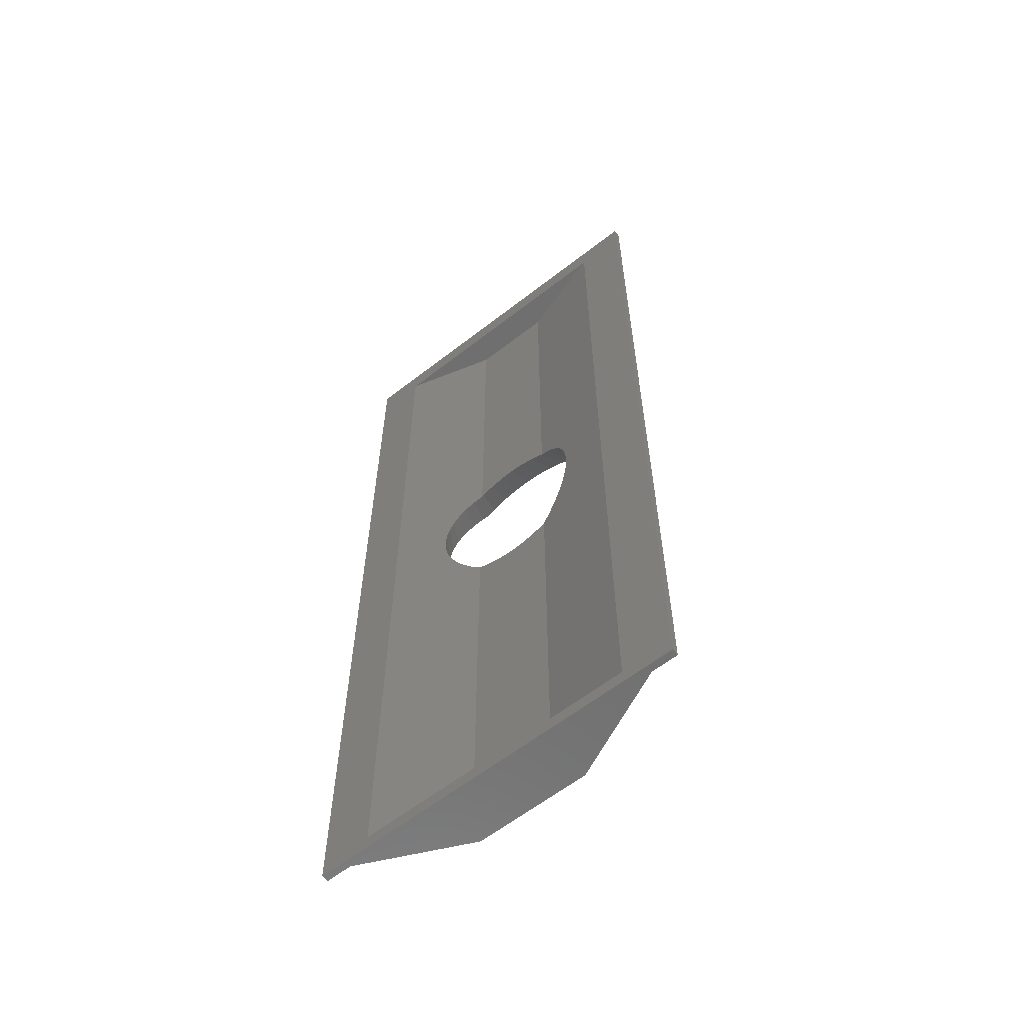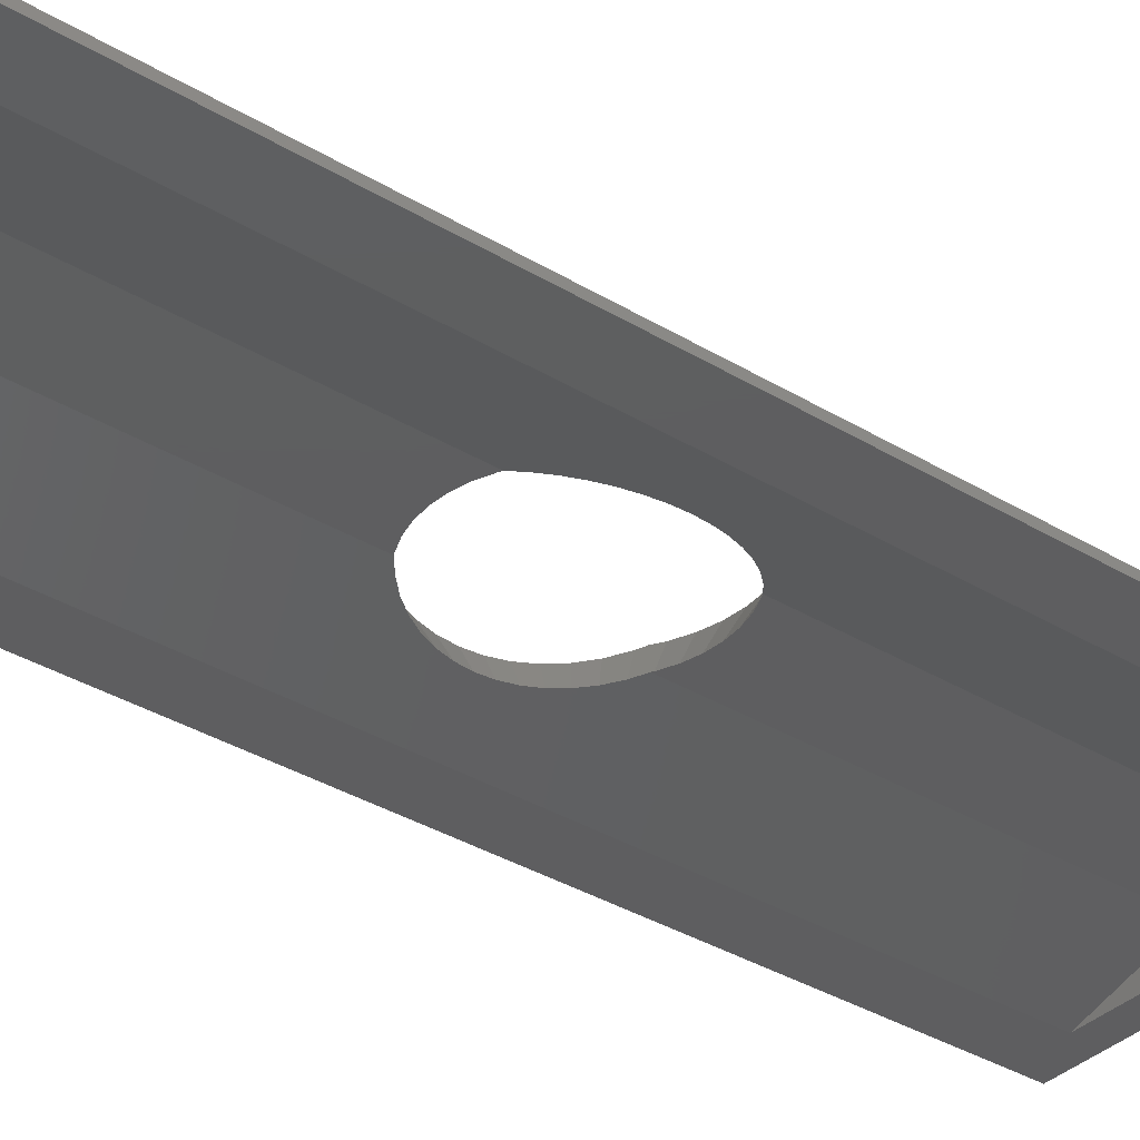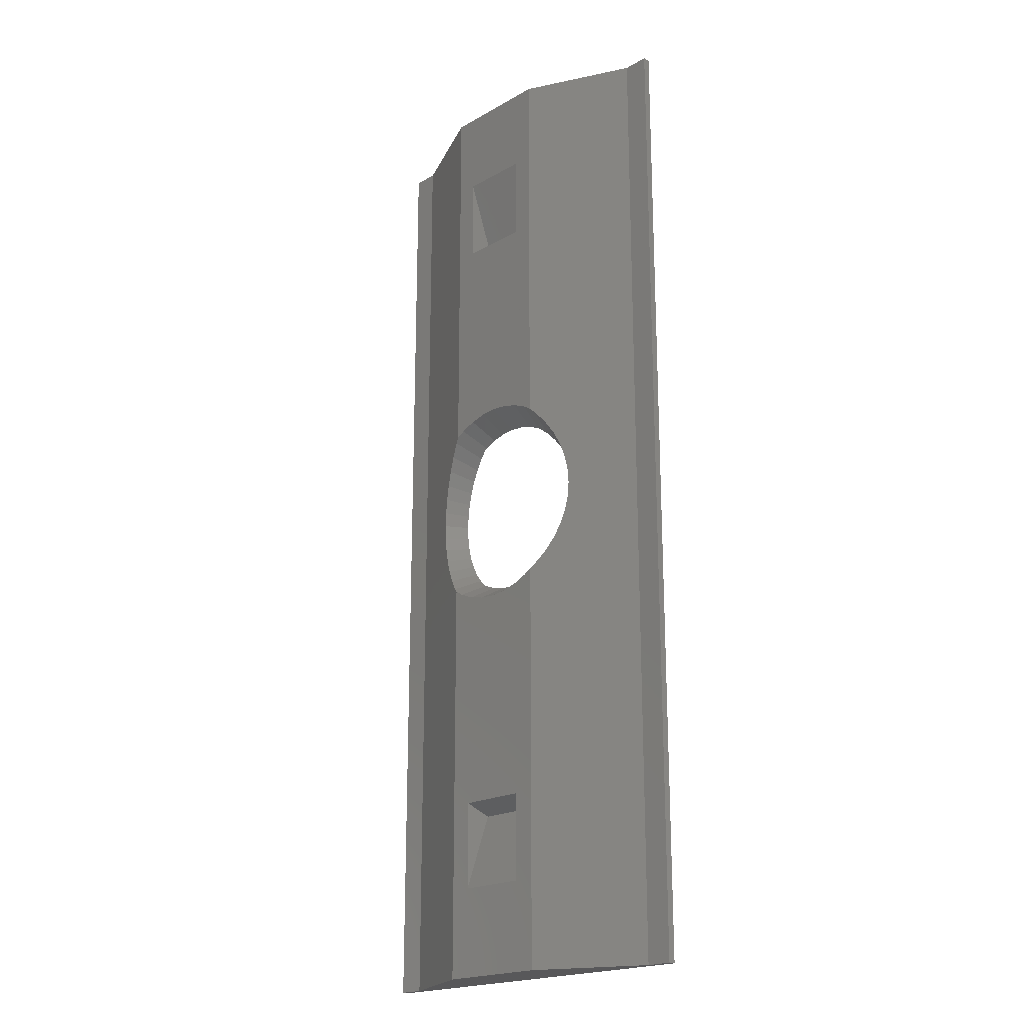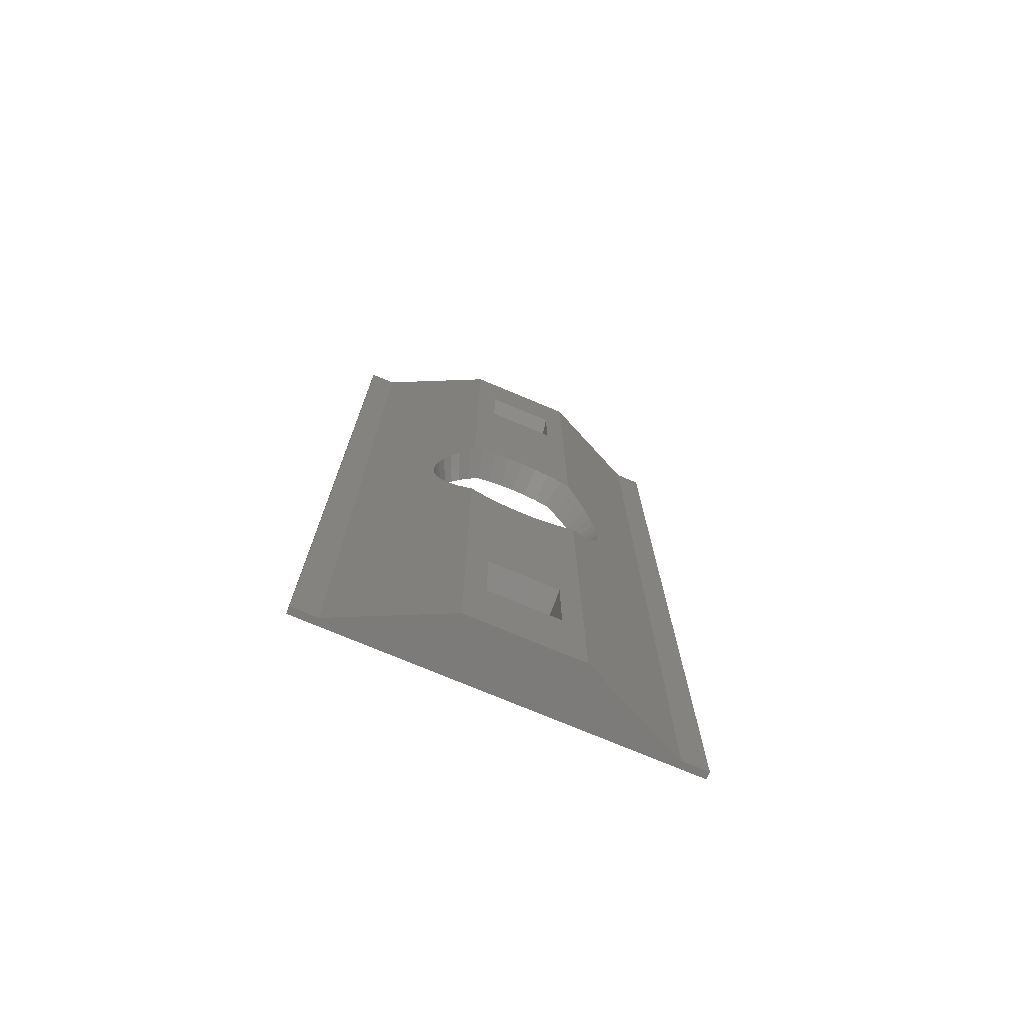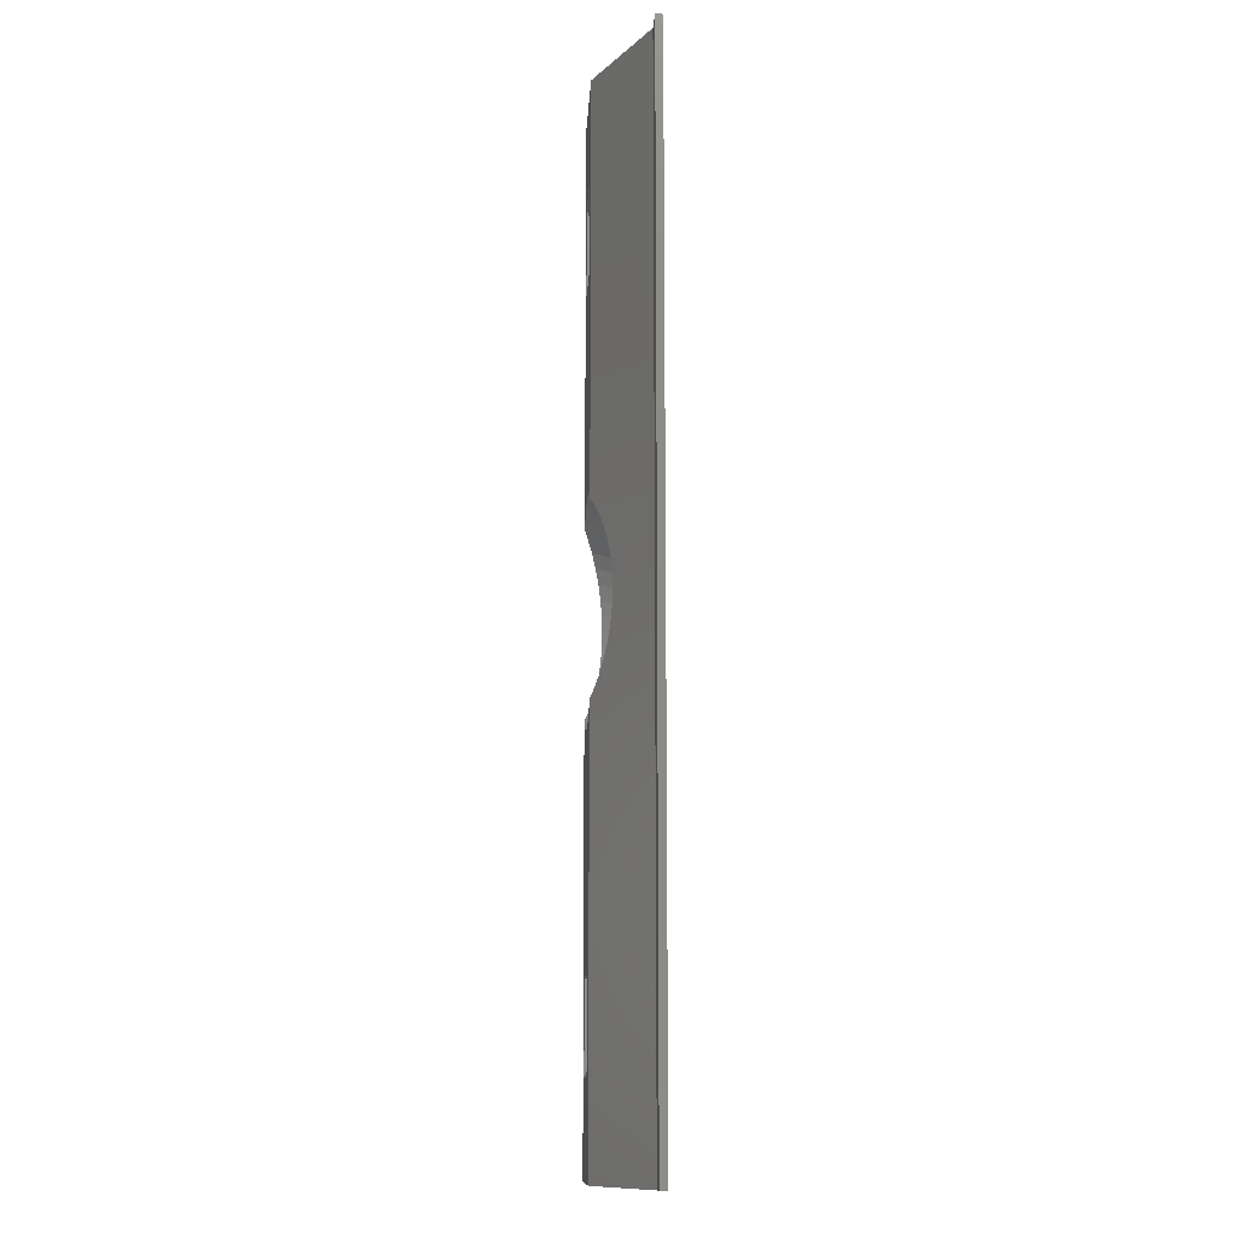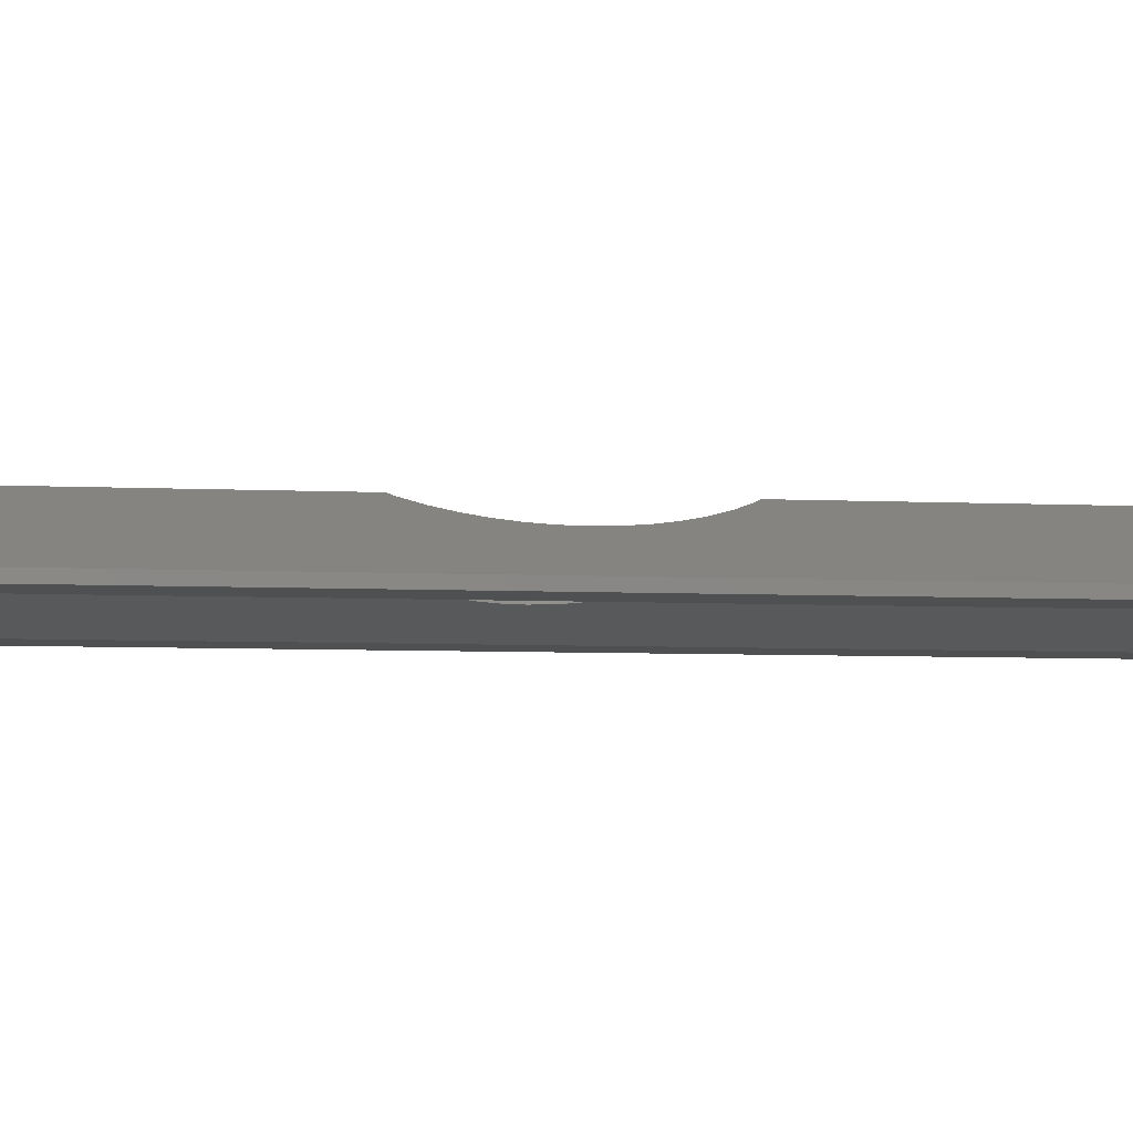
<metadata>
{"format":"stl","ext":"stl","renderer":"f3d","projection":"perspective","resolution":1024,"background":"white","views":[{"elev":-61.4,"azim":-141.6,"up":"+Y"},{"elev":-35.8,"azim":51.5,"up":"+Z"},{"elev":-20.0,"azim":46.2,"up":"+Y"},{"elev":-74.7,"azim":-22.8,"up":"+Y"},{"elev":-12.1,"azim":86.9,"up":"+Y"},{"elev":-5.1,"azim":-99.7,"up":"+Z"}]}
</metadata>
<code>
# stl→obj: 187 verts, 400 faces
v 0 1 0
v 0 70.06 0.5
v 0 70.06 0
v 0 1 0.5
v 24.85 70.06 0.5
v 26.7 1 0.5
v 26.7 70.06 0.5
v 24.85 1 0.5
v 1.85 1 0.5
v 1.85 70.06 0.5
v 26.7 70.06 0
v 26.7 1 0
v 9.35 70.06 3.97
v 17.35 70.06 3.97
v 23.13 68.06 0
v 23.13 2 0
v 3.571 2 0
v 3.571 68.06 0
v 15.85 57.75 3.97
v 17.35 42.23 3.97
v 16.74 42.6 3.97
v 15.85 63.86 3.97
v 10.85 63.86 3.97
v 10.85 57.75 3.97
v 9.956 42.6 3.97
v 9.957 42.6 3.97
v 9.35 42.23 3.97
v 15.66 43.05 3.97
v 14.52 43.32 3.97
v 13.35 43.41 3.97
v 12.18 43.32 3.97
v 11.04 43.05 3.97
v 15.66 28.83 3.97
v 15.85 13.31 3.97
v 16.74 29.28 3.97
v 14.52 28.56 3.97
v 13.35 28.47 3.97
v 10.85 13.31 3.97
v 12.18 28.56 3.97
v 11.04 28.83 3.97
v 9.957 29.28 3.97
v 17.35 29.65 3.97
v 17.35 1 3.97
v 15.85 7.199 3.97
v 10.85 7.199 3.97
v 9.956 29.28 3.97
v 9.35 29.65 3.97
v 9.35 1 3.97
v 20.09 35.94 2.7
v 20.05 36.62 2.72
v 20.03 37 2.731
v 19.96 37.35 2.762
v 19.83 38.05 2.822
v 19.6 38.77 2.93
v 19.5 39.07 2.975
v 19.38 39.33 3.03
v 19.03 40.07 3.191
v 18.52 40.88 3.428
v 18.43 41.02 3.47
v 18.34 41.13 3.511
v 17.69 41.91 3.813
v 20.05 35.26 2.72
v 20.03 34.88 2.731
v 19.96 34.53 2.762
v 19.83 33.83 2.822
v 19.6 33.11 2.93
v 19.5 32.81 2.975
v 19.38 32.55 3.03
v 19.03 31.81 3.191
v 18.52 31 3.428
v 18.43 30.86 3.47
v 18.34 30.75 3.511
v 17.69 29.97 3.813
v 9.01 41.91 3.813
v 8.357 41.13 3.511
v 8.268 41.02 3.47
v 8.179 40.88 3.428
v 7.666 40.07 3.191
v 7.319 39.33 3.03
v 7.2 39.07 2.975
v 6.869 38.05 2.822
v 6.803 37.7 2.792
v 6.629 36.32 2.711
v 6.606 35.94 2.7
v 6.671 37 2.731
v 9.01 29.97 3.813
v 8.357 30.75 3.511
v 8.268 30.86 3.47
v 8.179 31 3.428
v 7.666 31.81 3.191
v 7.319 32.55 3.03
v 7.2 32.81 2.975
v 7.103 33.11 2.93
v 6.869 33.83 2.822
v 6.803 34.18 2.792
v 6.671 34.88 2.731
v 6.629 35.56 2.711
v 10.85 12.59 2.006
v 15.85 12.59 2.006
v 10.85 58.47 2.006
v 15.85 58.47 2.006
v 7.502 35.94 1.142
v 7.558 35.1 1.159
v 19.19 36.01 1.144
v 19.2 35.94 1.142
v 19.14 36.86 1.16
v 19.14 35.02 1.16
v 19.19 35.87 1.144
v 13.74 29.65 1.97
v 13.35 29.62 1.97
v 18.95 34.12 1.214
v 18.97 34.21 1.209
v 9.034 31.62 1.587
v 9.494 31.13 1.721
v 8.595 32.25 1.46
v 8.485 32.41 1.428
v 11.03 30.07 1.97
v 11.4 29.93 1.97
v 8.595 39.63 1.46
v 8.485 39.47 1.428
v 17.67 31.62 1.587
v 18.11 32.25 1.46
v 17.21 31.13 1.721
v 17 30.91 1.78
v 16.73 30.69 1.858
v 16.35 30.38 1.97
v 16.22 30.3 1.97
v 8.407 32.56 1.405
v 12.75 42.22 1.97
v 12.36 42.19 1.97
v 9.034 40.26 1.587
v 15.67 30.07 1.97
v 15.3 29.93 1.97
v 14.34 29.69 1.97
v 14.92 29.83 1.97
v 9.697 30.91 1.78
v 12.36 29.69 1.97
v 12.96 29.65 1.97
v 18.29 39.32 1.405
v 18.64 38.64 1.304
v 11.98 42.1 1.97
v 13.35 42.26 1.97
v 7.558 36.78 1.159
v 7.563 36.86 1.16
v 18.92 34.03 1.224
v 18.21 32.41 1.428
v 18.29 32.56 1.405
v 7.579 34.95 1.165
v 7.563 35.02 1.16
v 11.78 29.83 1.97
v 16.73 41.19 1.858
v 17 40.97 1.78
v 18.11 39.63 1.46
v 18.21 39.47 1.428
v 18.95 37.76 1.214
v 18.97 37.67 1.209
v 18.92 37.85 1.224
v 7.749 37.76 1.214
v 7.579 36.93 1.165
v 8.407 39.32 1.405
v 18.64 33.24 1.304
v 7.781 34.03 1.224
v 7.749 34.12 1.214
v 9.966 30.69 1.858
v 10.48 30.3 1.97
v 17.21 40.75 1.721
v 15.3 41.95 1.97
v 14.72 42.1 1.97
v 17.67 40.26 1.587
v 9.966 41.19 1.858
v 9.697 40.97 1.78
v 8.056 38.64 1.304
v 8.056 33.24 1.304
v 10.35 30.38 1.97
v 16.22 41.58 1.97
v 15.67 41.81 1.97
v 13.95 42.22 1.97
v 10.48 41.58 1.97
v 11.4 41.95 1.97
v 10.35 41.5 1.97
v 9.494 40.75 1.721
v 16.35 41.5 1.97
v 14.34 42.19 1.97
v 16.35 2 1.97
v 10.35 2 1.97
v 16.35 68.06 1.97
v 10.35 68.06 1.97
f 1 2 3
f 2 1 4
f 5 6 7
f 6 5 8
f 2 9 10
f 9 2 4
f 6 11 7
f 11 6 12
f 11 5 7
f 5 11 10
f 3 10 11
f 10 3 2
f 5 13 14
f 13 5 10
f 15 12 16
f 12 17 16
f 17 1 18
f 1 17 12
f 12 15 11
f 18 11 15
f 18 3 11
f 3 18 1
f 19 20 14
f 20 19 21
f 21 19 21
f 19 14 22
f 14 23 22
f 13 24 23
f 24 25 26
f 13 23 14
f 24 13 27
f 24 27 25
f 21 19 21
f 19 28 21
f 19 28 28
f 19 29 28
f 19 30 29
f 19 30 30
f 24 30 19
f 30 24 30
f 30 24 31
f 31 24 32
f 32 24 32
f 32 24 26
f 33 34 35
f 36 34 33
f 36 34 36
f 36 34 36
f 37 34 36
f 38 37 39
f 38 39 39
f 38 39 39
f 38 39 40
f 37 38 34
f 41 38 41
f 41 38 40
f 34 42 35
f 34 35 35
f 34 35 35
f 42 34 43
f 44 43 34
f 45 43 44
f 46 38 41
f 47 38 46
f 48 38 47
f 45 48 43
f 38 48 45
f 5 49 8
f 5 50 49
f 5 51 50
f 5 52 51
f 5 53 52
f 5 54 53
f 5 55 54
f 5 56 55
f 5 57 56
f 5 58 57
f 5 59 58
f 5 60 59
f 5 61 60
f 20 5 14
f 5 20 61
f 62 8 49
f 63 8 62
f 64 8 63
f 65 8 64
f 66 8 65
f 67 8 66
f 68 8 67
f 69 8 68
f 70 8 69
f 71 8 70
f 72 8 71
f 73 8 72
f 42 8 73
f 8 42 43
f 10 27 13
f 27 10 74
f 74 10 75
f 75 10 76
f 76 10 77
f 77 10 78
f 78 10 79
f 79 10 80
f 80 10 81
f 81 10 82
f 83 10 84
f 85 10 83
f 82 10 85
f 9 47 86
f 9 86 87
f 9 87 88
f 9 88 89
f 9 89 90
f 9 90 91
f 9 91 92
f 9 92 93
f 9 93 94
f 9 94 95
f 9 95 96
f 84 96 97
f 9 84 10
f 84 9 96
f 47 9 48
f 98 38 45
f 34 99 44
f 98 44 99
f 44 98 45
f 98 34 38
f 34 98 99
f 100 23 24
f 22 101 19
f 23 101 22
f 101 23 100
f 101 24 19
f 24 101 100
f 97 102 84
f 102 97 103
f 49 104 105
f 104 49 50
f 106 50 51
f 50 106 104
f 107 62 108
f 62 107 63
f 109 37 36
f 37 109 110
f 111 64 112
f 64 111 65
f 113 87 114
f 87 113 88
f 90 115 116
f 115 90 89
f 117 40 118
f 40 117 41
f 78 119 77
f 119 78 120
f 121 70 122
f 70 121 71
f 108 49 105
f 49 108 62
f 123 73 72
f 73 123 124
f 125 42 73
f 42 125 35
f 125 73 124
f 35 126 35
f 126 35 125
f 35 126 127
f 91 116 128
f 116 91 90
f 89 113 115
f 113 89 88
f 129 31 130
f 31 129 30
f 77 131 76
f 131 77 119
f 112 63 107
f 63 112 64
f 132 33 35
f 33 132 133
f 134 36 135
f 36 134 36
f 135 33 133
f 33 135 36
f 134 36 36
f 36 134 109
f 121 72 71
f 72 121 123
f 114 86 136
f 86 114 87
f 137 39 138
f 39 137 39
f 138 37 110
f 37 138 39
f 139 55 56
f 55 139 140
f 141 31 32
f 31 141 130
f 142 30 129
f 30 142 30
f 102 83 84
f 83 102 143
f 85 143 144
f 143 85 83
f 145 65 111
f 65 145 66
f 122 69 146
f 69 122 70
f 146 68 147
f 68 146 69
f 127 35 35
f 35 127 132
f 96 148 149
f 148 96 95
f 96 103 97
f 103 96 149
f 137 39 39
f 39 137 150
f 150 40 39
f 40 150 118
f 151 20 21
f 20 151 61
f 61 151 152
f 153 57 58
f 57 153 154
f 52 155 156
f 155 52 53
f 157 53 54
f 53 157 155
f 82 158 81
f 158 82 159
f 79 120 78
f 120 79 160
f 85 159 82
f 159 85 144
f 161 66 145
f 66 161 67
f 147 67 161
f 67 147 68
f 94 162 163
f 162 94 93
f 95 163 148
f 163 95 94
f 164 47 46
f 47 164 86
f 86 164 136
f 165 41 117
f 41 165 41
f 166 61 152
f 61 166 60
f 167 28 168
f 28 167 28
f 169 60 166
f 60 169 59
f 169 58 59
f 58 169 153
f 154 56 57
f 56 154 139
f 156 51 52
f 51 156 106
f 170 27 74
f 27 170 25
f 170 74 171
f 81 172 80
f 172 81 158
f 92 128 173
f 128 92 91
f 93 173 162
f 173 93 92
f 174 41 165
f 41 174 46
f 46 174 164
f 175 21 176
f 21 175 21
f 176 28 167
f 28 176 21
f 142 30 30
f 30 142 177
f 140 54 55
f 54 140 157
f 178 32 26
f 32 178 179
f 25 180 26
f 180 25 170
f 26 180 178
f 179 32 32
f 32 179 141
f 131 75 76
f 75 131 181
f 181 74 75
f 74 181 171
f 80 160 79
f 160 80 172
f 182 21 175
f 21 182 21
f 21 182 151
f 177 29 30
f 29 177 183
f 168 29 183
f 29 168 28
f 184 127 126
f 184 132 127
f 184 133 132
f 184 135 133
f 184 134 135
f 184 109 134
f 184 110 109
f 185 110 184
f 110 185 138
f 138 185 137
f 137 185 150
f 150 185 118
f 118 185 117
f 117 185 165
f 165 185 174
f 175 186 182
f 176 186 175
f 167 186 176
f 168 186 167
f 183 186 168
f 177 186 183
f 142 186 177
f 187 142 129
f 187 129 130
f 187 130 141
f 187 141 179
f 187 179 178
f 187 178 180
f 142 187 186
f 16 105 15
f 16 108 105
f 16 107 108
f 16 112 107
f 16 111 112
f 16 145 111
f 16 161 145
f 16 147 161
f 16 146 147
f 16 122 146
f 16 121 122
f 16 123 121
f 16 124 123
f 16 125 124
f 126 16 184
f 16 126 125
f 104 15 105
f 106 15 104
f 156 15 106
f 155 15 156
f 157 15 155
f 140 15 157
f 139 15 140
f 154 15 139
f 153 15 154
f 169 15 153
f 166 15 169
f 152 15 166
f 151 15 152
f 182 15 151
f 15 182 186
f 17 174 185
f 174 17 164
f 164 17 136
f 136 17 114
f 114 17 113
f 113 17 115
f 115 17 116
f 116 17 128
f 128 17 173
f 173 17 162
f 162 17 163
f 163 17 148
f 149 102 103
f 149 17 102
f 148 17 149
f 18 180 170
f 18 170 171
f 18 171 181
f 18 181 131
f 18 131 119
f 18 119 120
f 18 120 160
f 18 160 172
f 18 172 158
f 18 158 159
f 18 159 144
f 102 144 143
f 18 102 17
f 102 18 144
f 180 18 187
f 16 185 184
f 185 16 17
f 18 186 187
f 186 18 15
f 1 9 4
f 9 1 8
f 12 8 1
f 8 12 6
f 9 43 48
f 43 9 8

</code>
